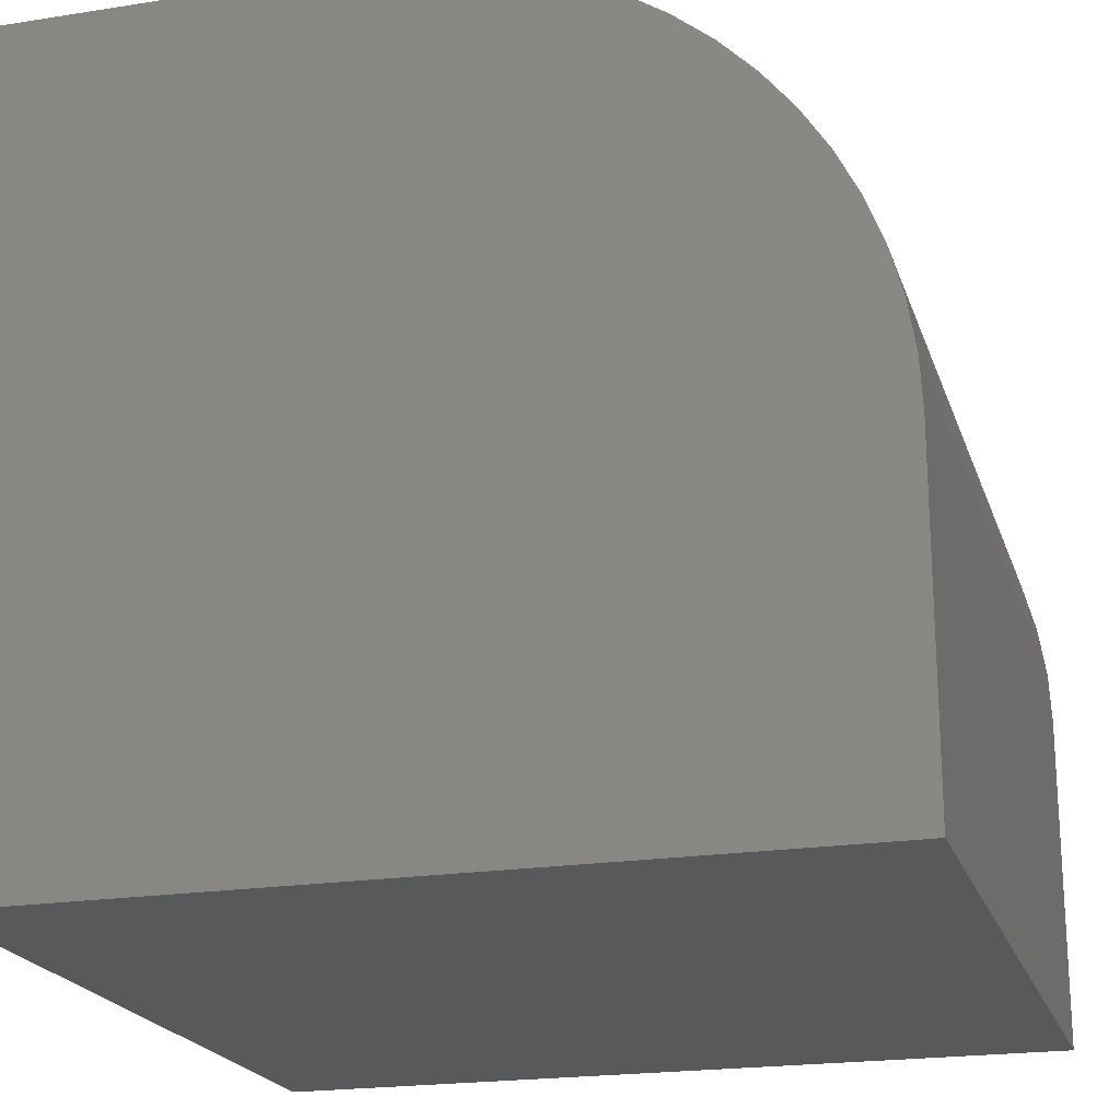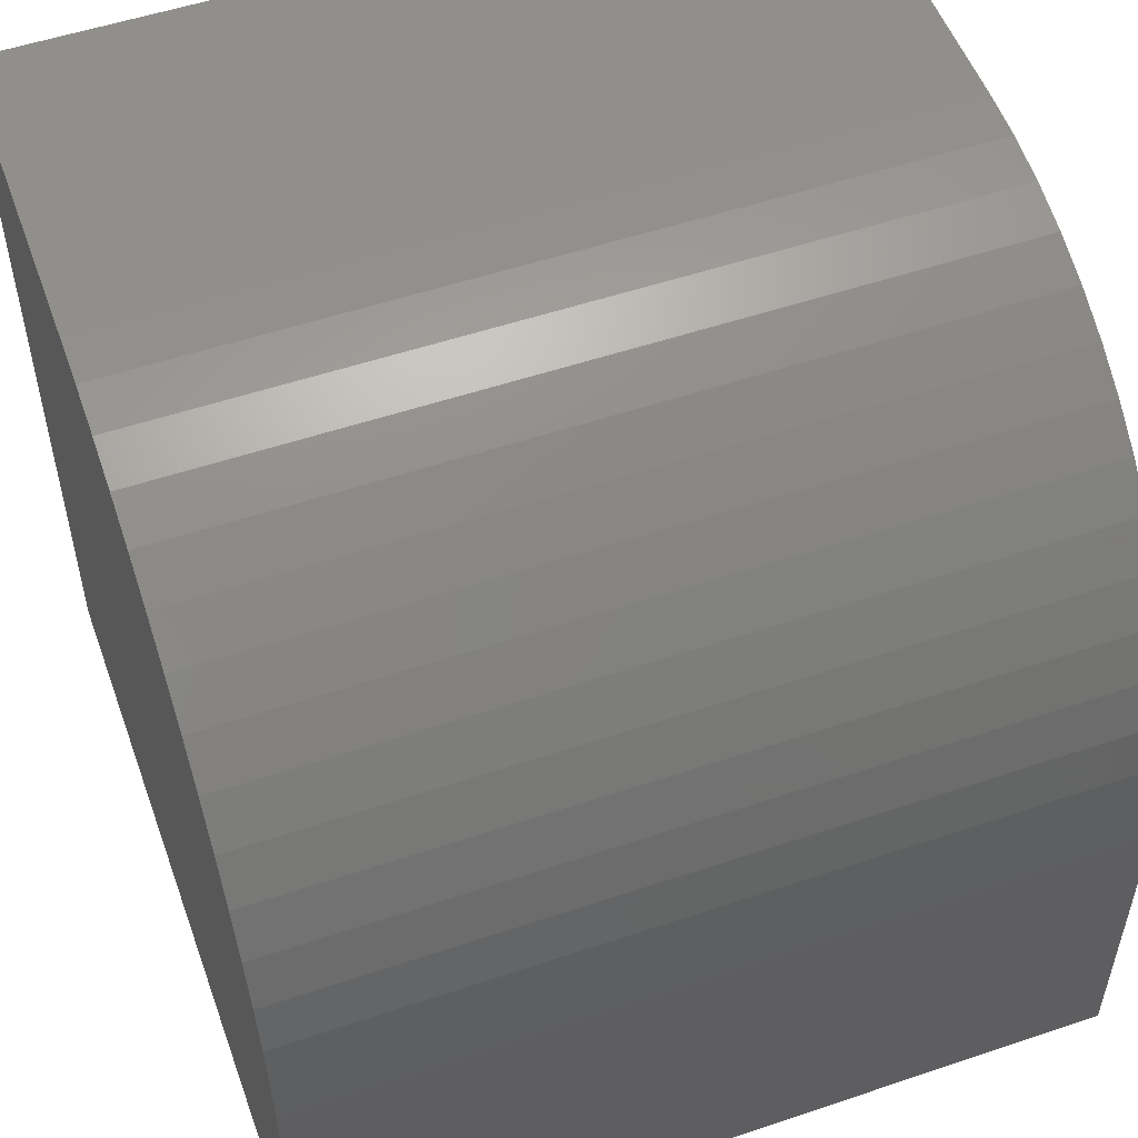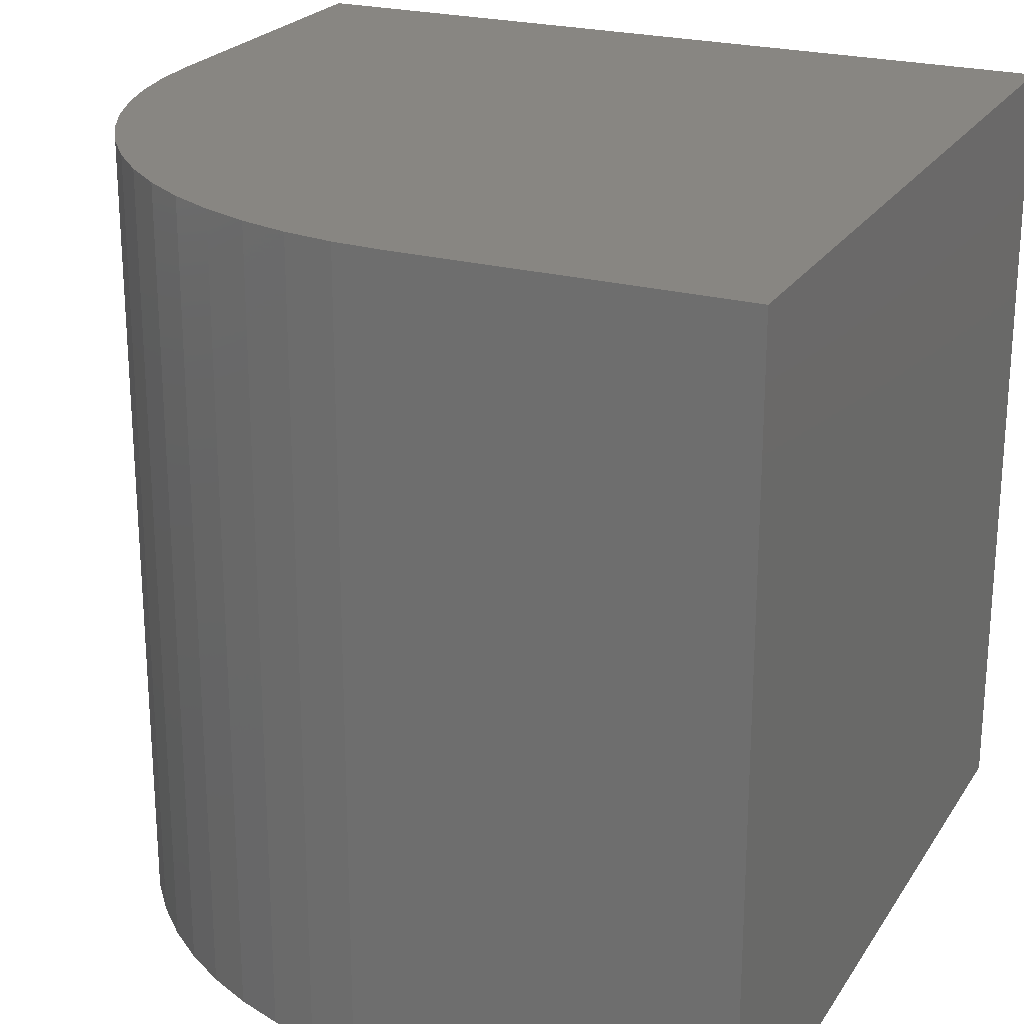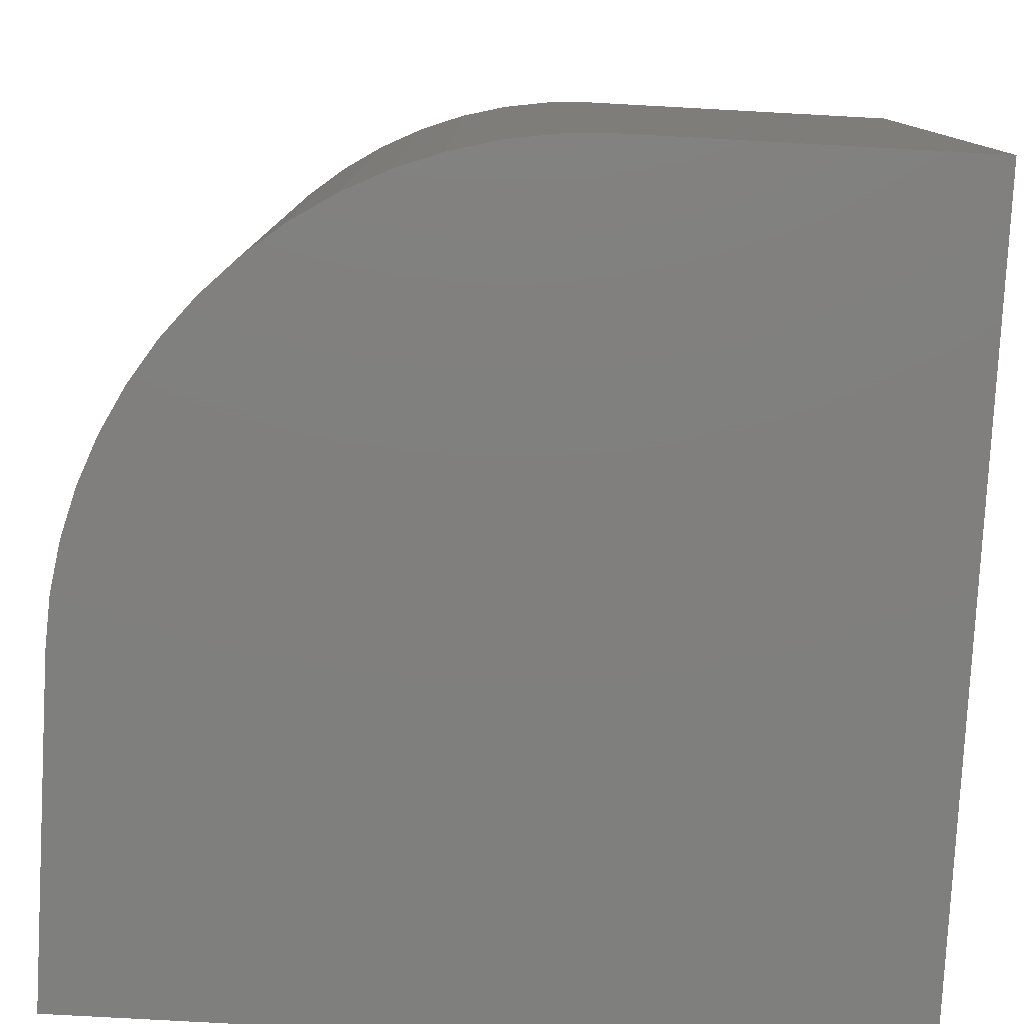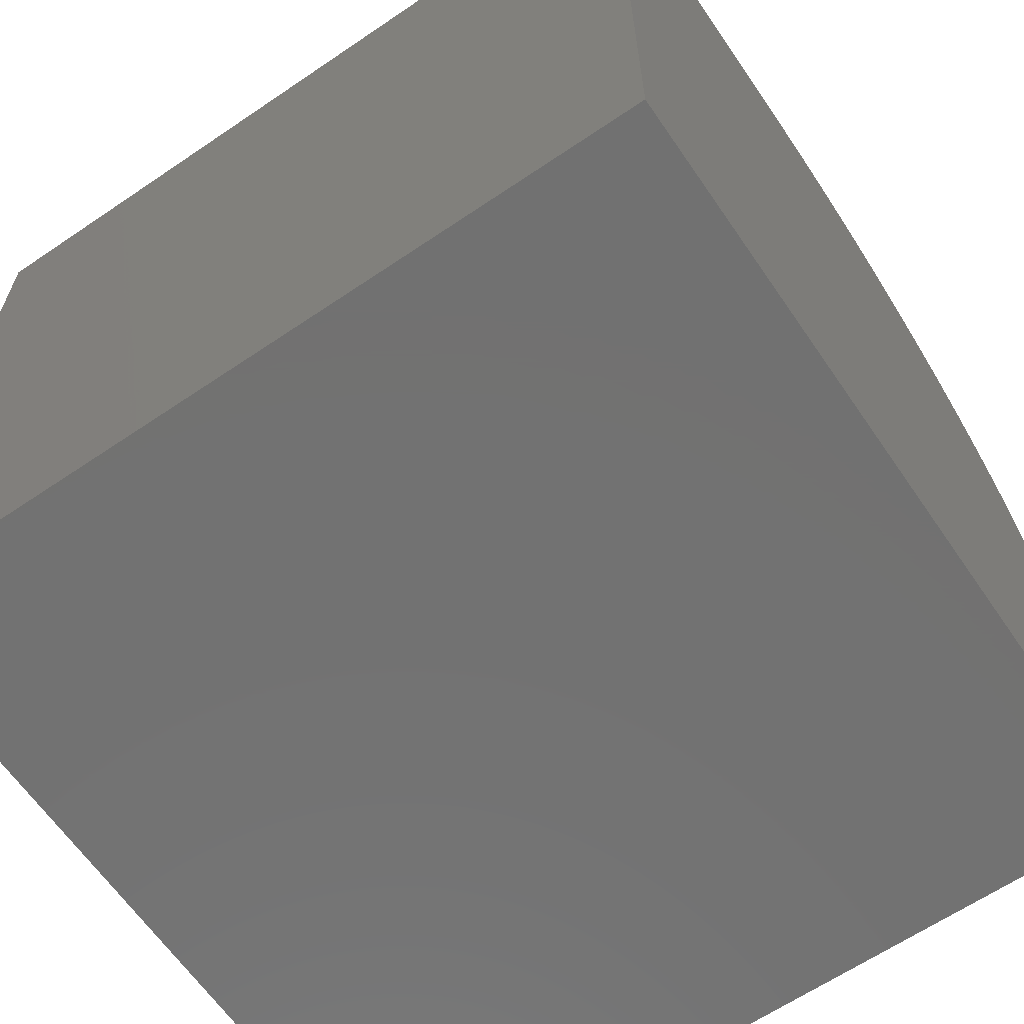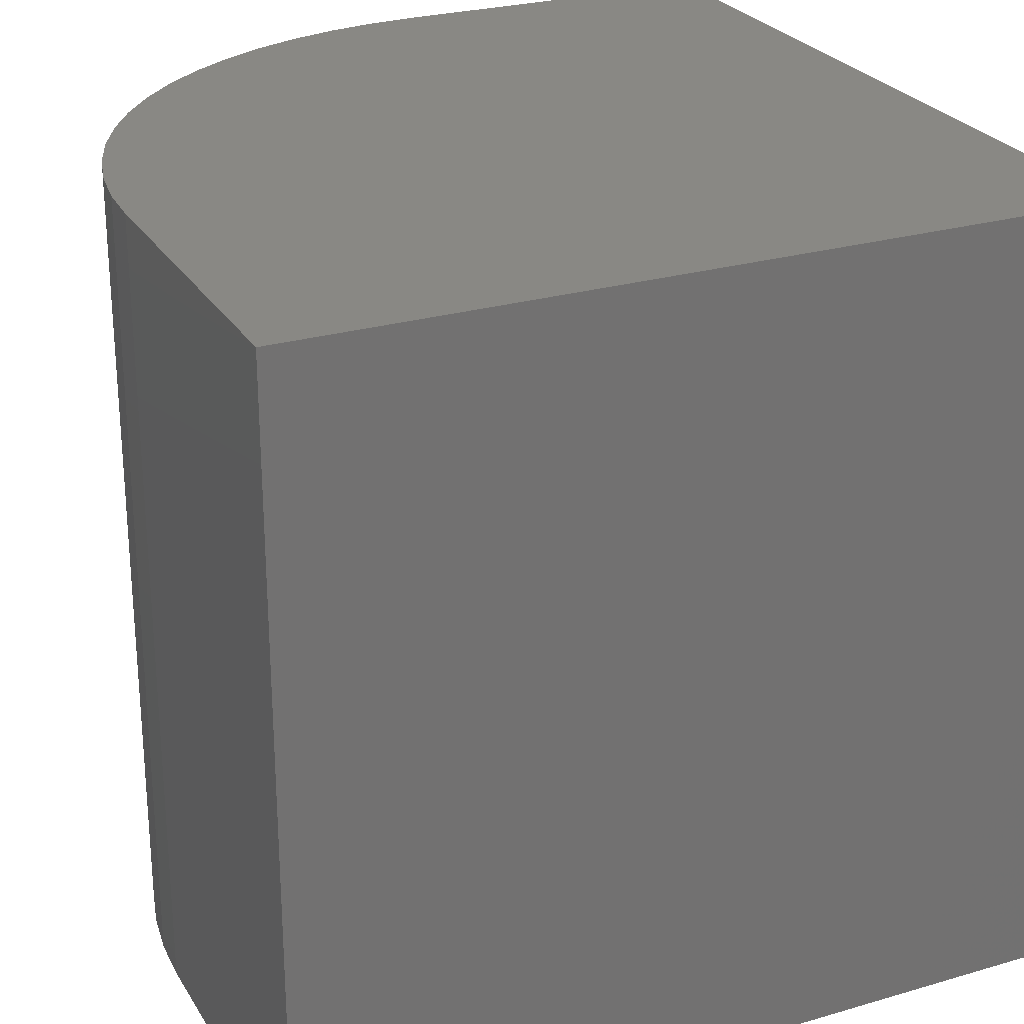
<metadata>
{"format":"stl","ext":"stl","renderer":"f3d","projection":"perspective","resolution":1024,"background":"white","views":[{"elev":-20.8,"azim":-164.1,"up":"+Z"},{"elev":53.3,"azim":-109.8,"up":"+Z"},{"elev":23.2,"azim":24.7,"up":"+Y"},{"elev":-79.4,"azim":-3.1,"up":"+Y"},{"elev":-63.8,"azim":124.4,"up":"+Z"},{"elev":26.1,"azim":65.2,"up":"+Y"}]}
</metadata>
<code>
# stl→obj: 38 verts, 72 faces
v 0 10 4.15
v 0 10 0
v 0 0 4.15
v 0 0 0
v 5.85 0 10
v 10 0 10
v 5.85 10 10
v 10 10 10
v 10 10 0
v 10 0 0
v 1.117 10 7.589
v 1.503 10 8.064
v 0.03205 10 4.762
v 0.1278 10 5.366
v 0.2863 10 5.958
v 0.5058 10 6.529
v 0.7837 10 7.075
v 1.936 10 8.497
v 2.411 10 8.883
v 2.925 10 9.216
v 3.471 10 9.494
v 4.042 10 9.714
v 4.634 10 9.872
v 5.238 10 9.968
v 5.238 0 9.968
v 4.634 0 9.872
v 4.042 0 9.714
v 3.471 0 9.494
v 0.2863 0 5.958
v 0.5058 0 6.529
v 0.7837 0 7.075
v 0.1278 0 5.366
v 0.03205 0 4.762
v 2.925 0 9.216
v 2.411 0 8.883
v 1.936 0 8.497
v 1.503 0 8.064
v 1.117 0 7.589
f 1 2 3
f 3 2 4
f 5 6 7
f 7 6 8
f 9 8 10
f 10 8 6
f 2 9 4
f 4 9 10
f 9 2 1
f 9 11 12
f 1 13 9
f 9 13 14
f 9 14 15
f 15 16 9
f 9 16 17
f 9 17 11
f 12 18 9
f 9 18 19
f 9 19 20
f 20 21 9
f 9 21 22
f 9 22 23
f 23 24 9
f 9 24 7
f 9 7 8
f 3 4 10
f 6 5 10
f 10 5 25
f 25 26 10
f 10 26 27
f 10 27 28
f 29 10 30
f 30 10 31
f 29 32 10
f 10 32 33
f 10 33 3
f 28 34 10
f 10 34 35
f 10 35 36
f 36 37 10
f 10 37 38
f 10 38 31
f 1 3 33
f 1 33 13
f 13 33 32
f 13 32 14
f 14 32 29
f 14 29 15
f 15 29 30
f 15 30 16
f 16 30 31
f 16 31 17
f 17 31 38
f 17 38 11
f 11 38 37
f 11 37 12
f 12 37 36
f 12 36 18
f 18 36 35
f 18 35 19
f 19 35 34
f 19 34 20
f 20 34 28
f 20 28 21
f 21 28 27
f 21 27 22
f 22 27 26
f 22 26 23
f 23 26 25
f 23 25 24
f 24 25 5
f 24 5 7

</code>
